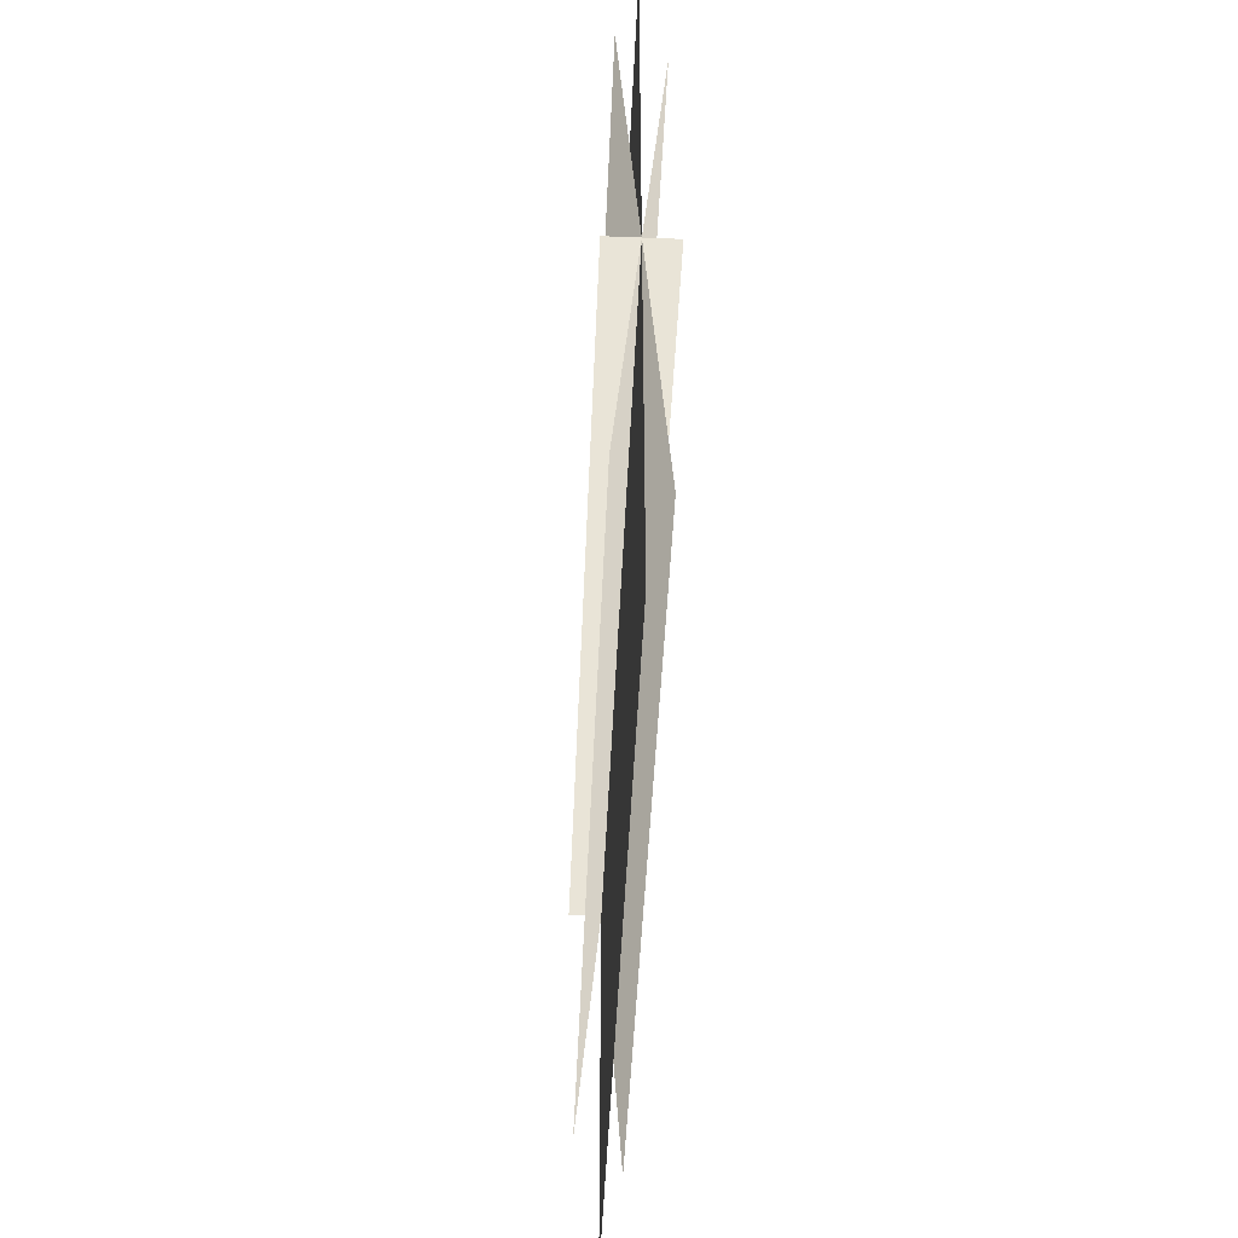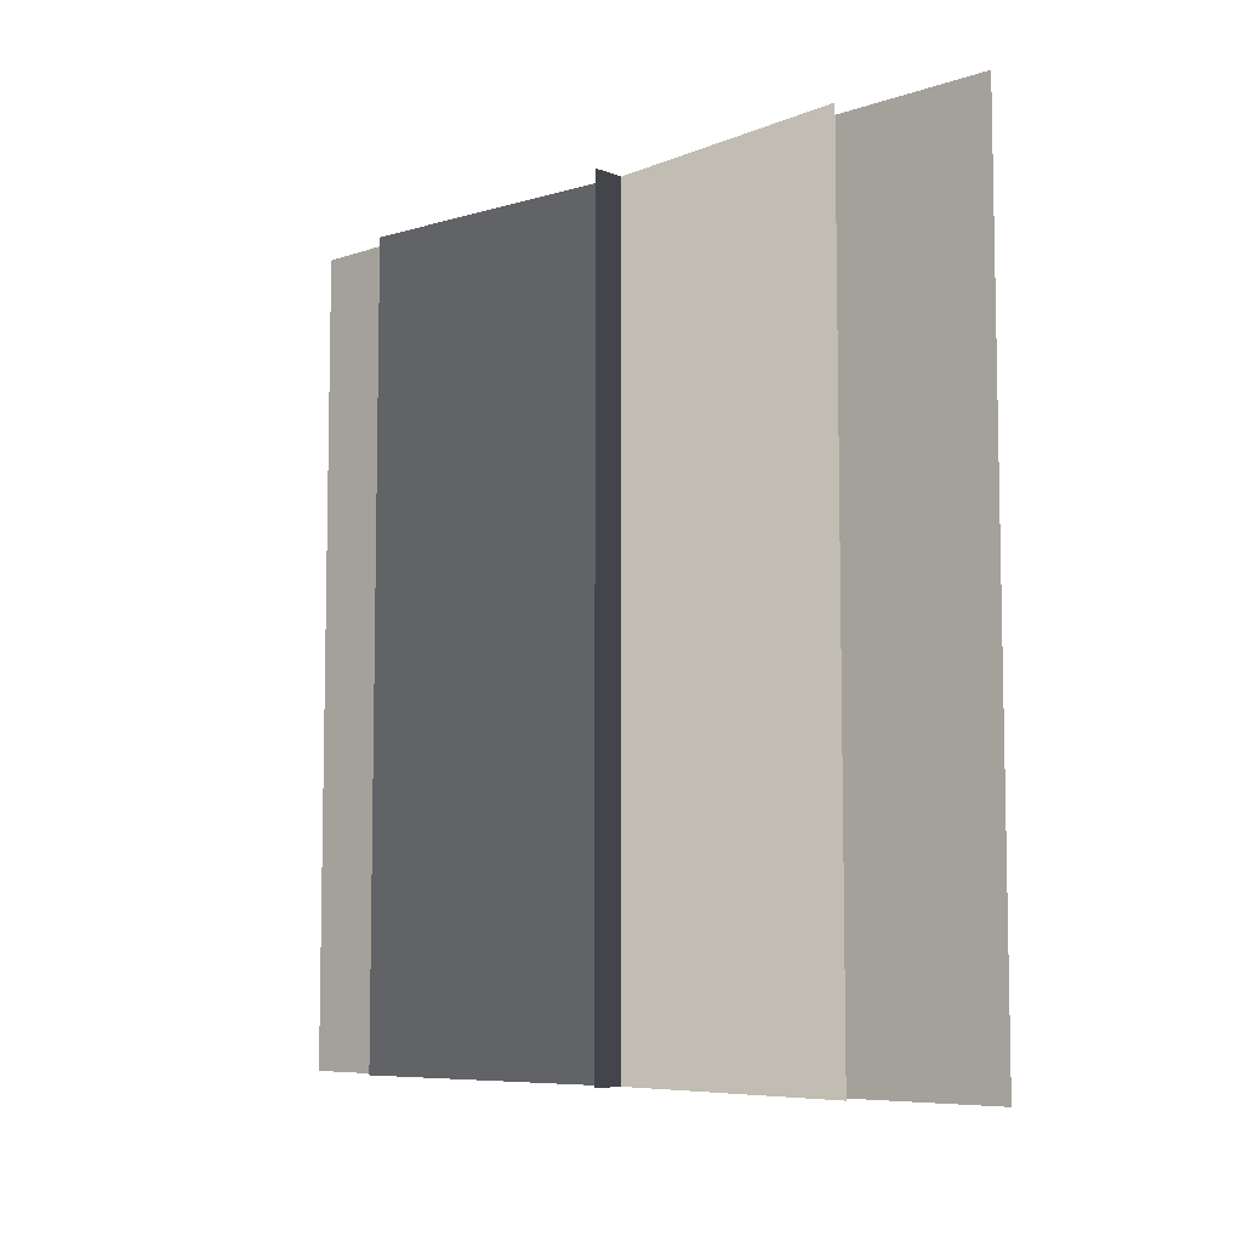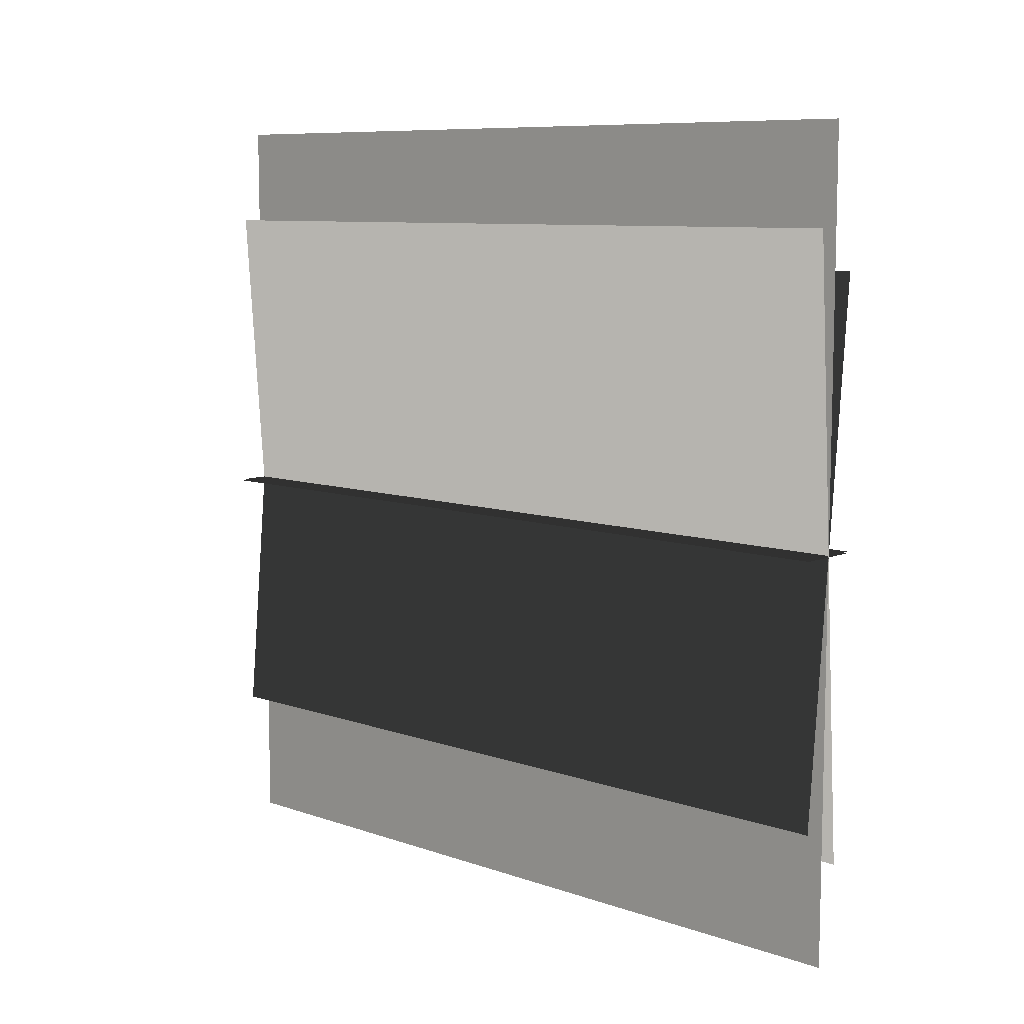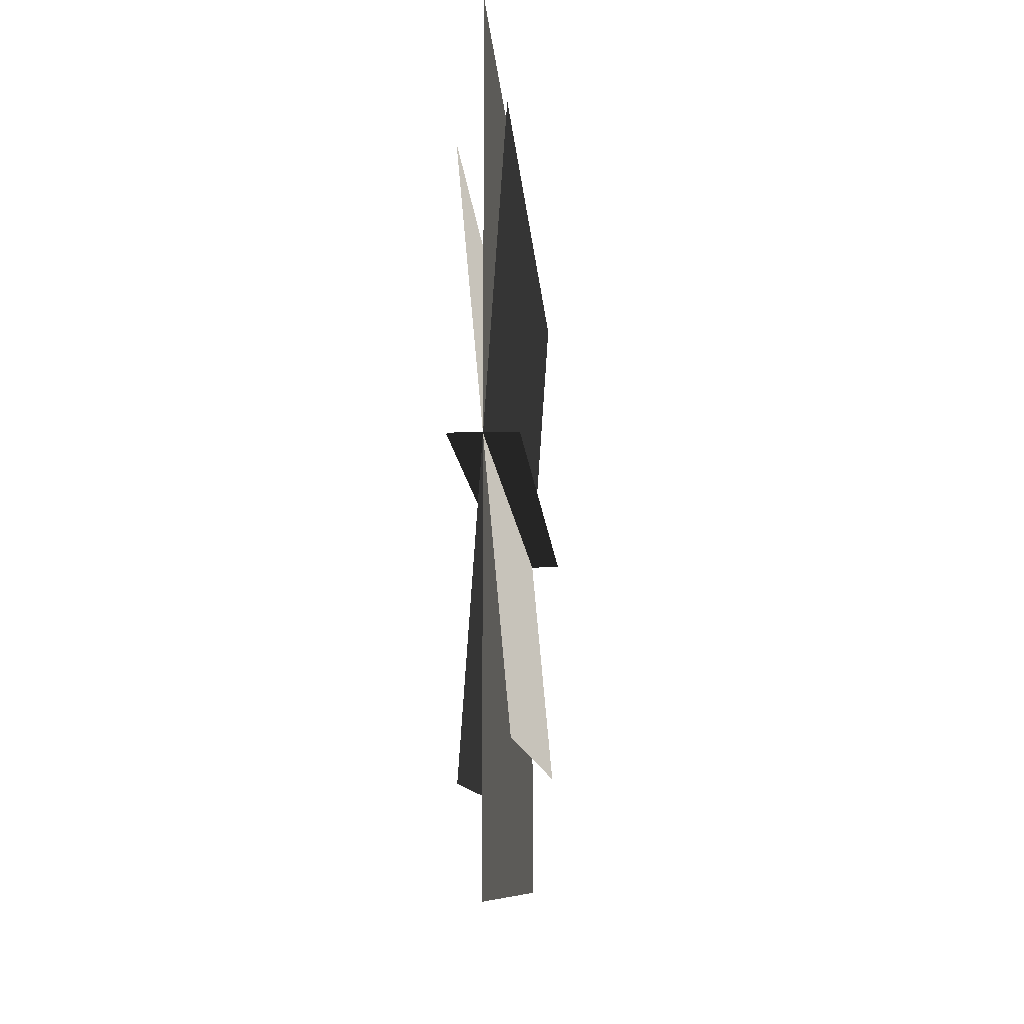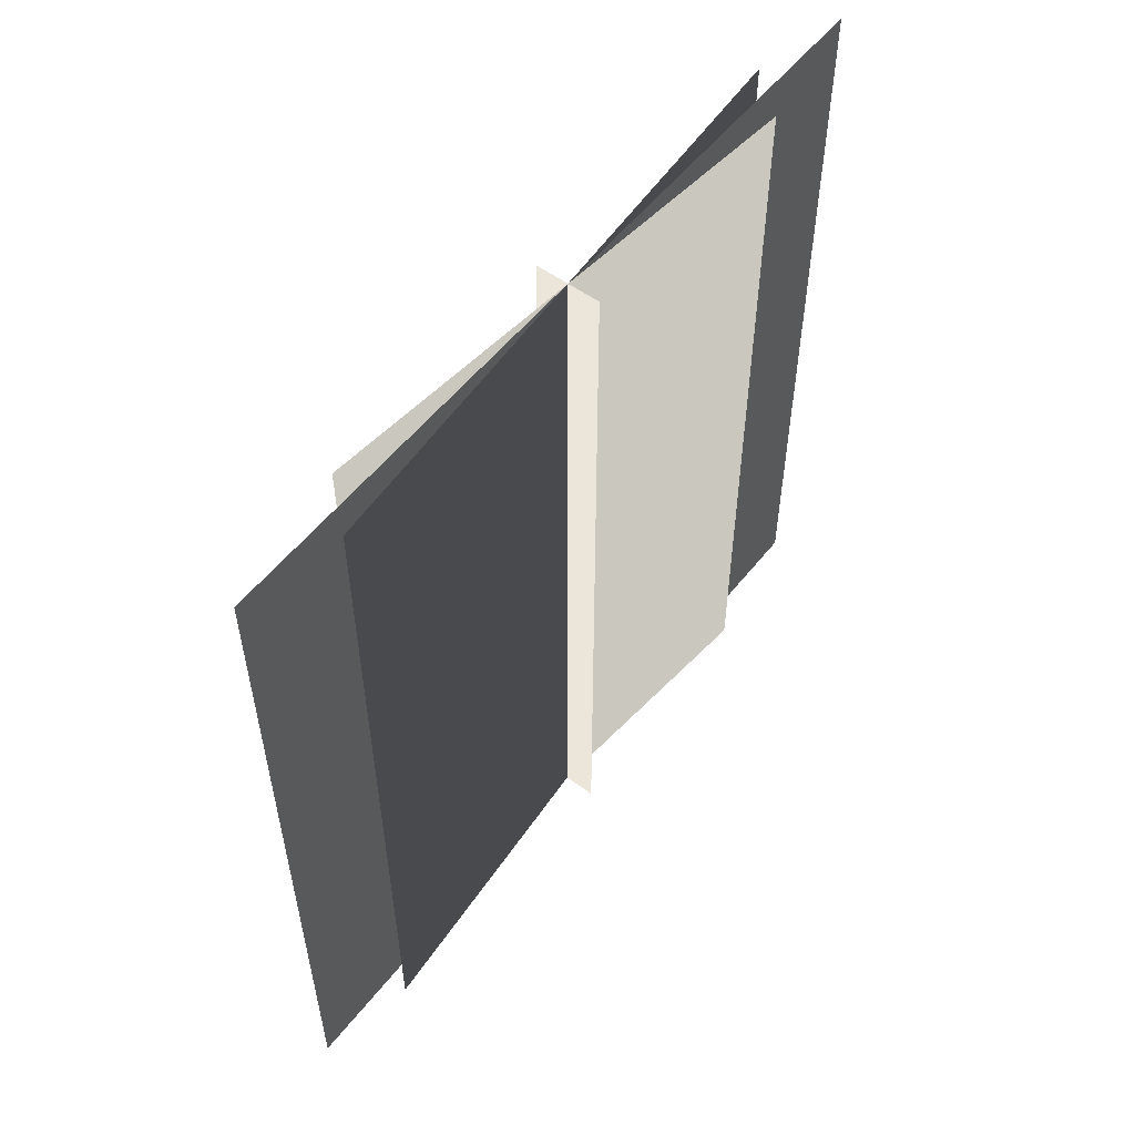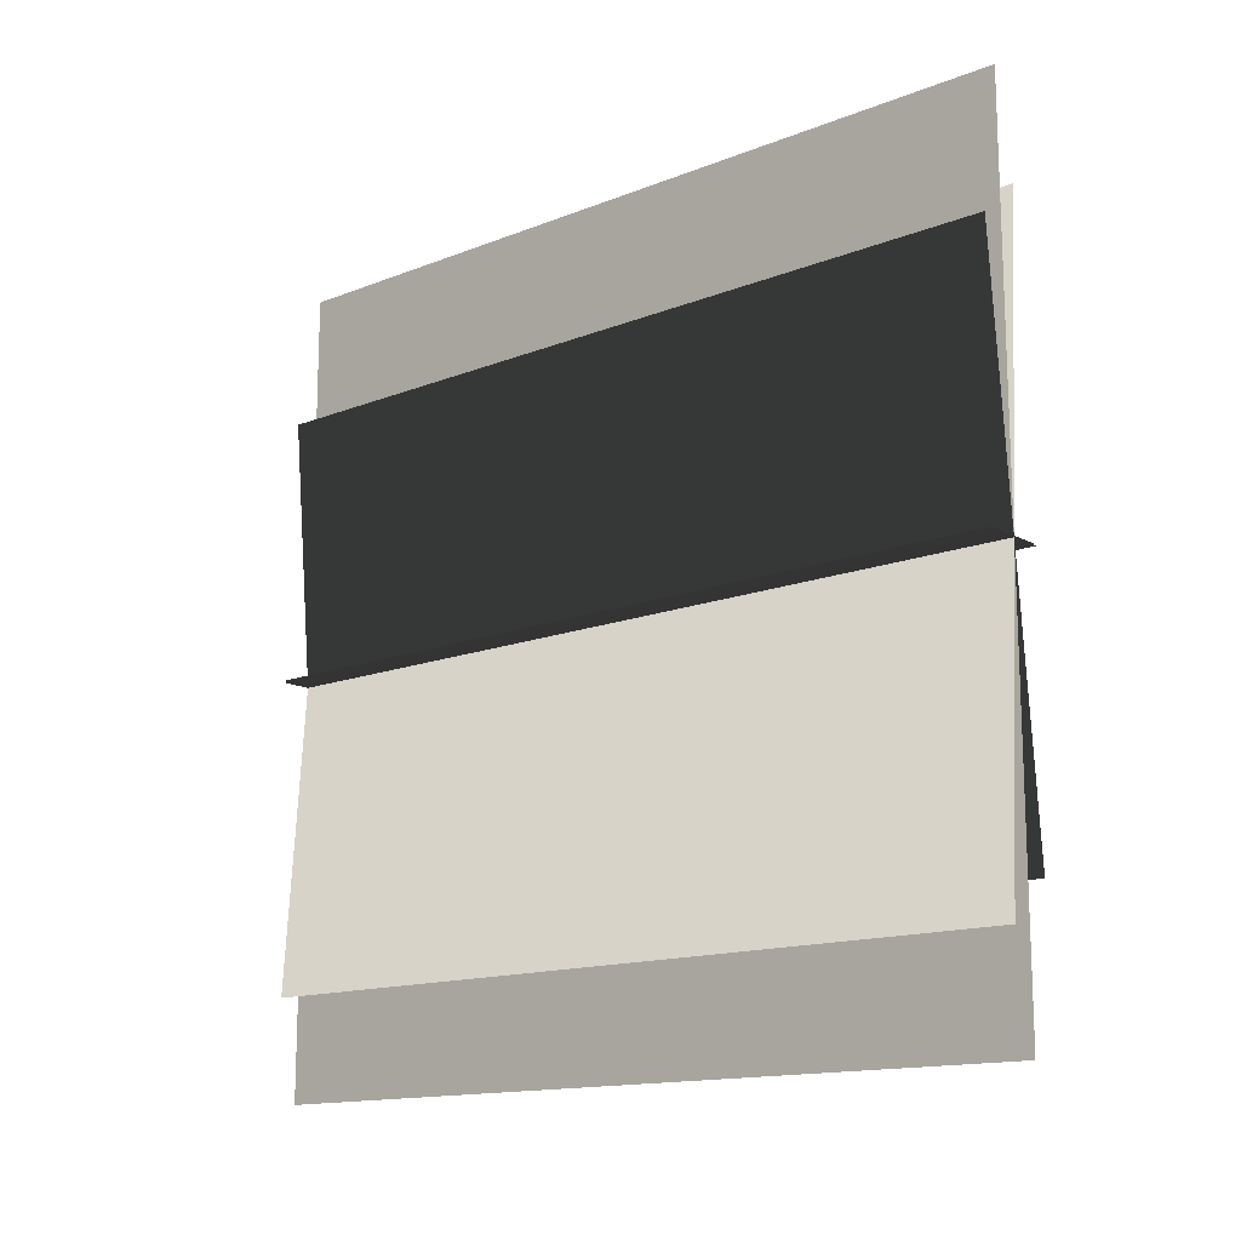
<metadata>
{"format":"obj","ext":"obj","renderer":"f3d","projection":"perspective","resolution":1024,"background":"white","views":[{"elev":-46.9,"azim":-2.5,"up":"+Y"},{"elev":-7.4,"azim":133.5,"up":"+Z"},{"elev":8.8,"azim":-47.3,"up":"+Y"},{"elev":-9.9,"azim":-176.4,"up":"+Y"},{"elev":54.9,"azim":37.6,"up":"+Z"},{"elev":-14.5,"azim":130.5,"up":"+Y"}]}
</metadata>
<code>
v -0.4372 -0.009803 -5.465
v -0.4372 -0.009803 5.465
v 0.4372 -0.009887 5.465
v 0.4372 -0.009887 -5.465
v -0.4372 0.009887 -5.465
v 0.4372 0.009803 -5.465
v 0.4372 0.009803 5.465
v -0.4372 0.009887 5.465
v 0.0007903 -5.465 -5.465
v 0.0007903 -5.465 5.465
v 0.0007908 5.465 5.465
v 0.0007908 5.465 -5.465
v -0.0007908 -5.465 -5.465
v -0.0007903 5.465 -5.465
v -0.0007903 5.465 5.465
v -0.0007908 -5.465 5.465
v -0.3294 -3.594 -5.465
v -0.3294 -3.594 5.465
v 0.3304 3.579 5.465
v 0.3304 3.579 -5.465
v -0.3304 -3.579 -5.465
v 0.3294 3.594 -5.465
v 0.3294 3.594 5.465
v -0.3304 -3.579 5.465
v 0.2875 -4.117 -5.465
v 0.2875 -4.117 5.465
v -0.2863 4.13 5.465
v -0.2863 4.13 -5.465
v 0.2863 -4.13 -5.465
v -0.2875 4.117 -5.465
v -0.2875 4.117 5.465
v 0.2863 -4.13 5.465
g ParkBush(Clone)_35743_872
f 1 3 2
f 1 4 3
f 5 7 6
f 5 8 7
f 9 11 10
f 9 12 11
f 13 15 14
f 13 16 15
f 17 19 18
f 17 20 19
f 21 23 22
f 21 24 23
f 25 27 26
f 25 28 27
f 29 31 30
f 29 32 31

</code>
